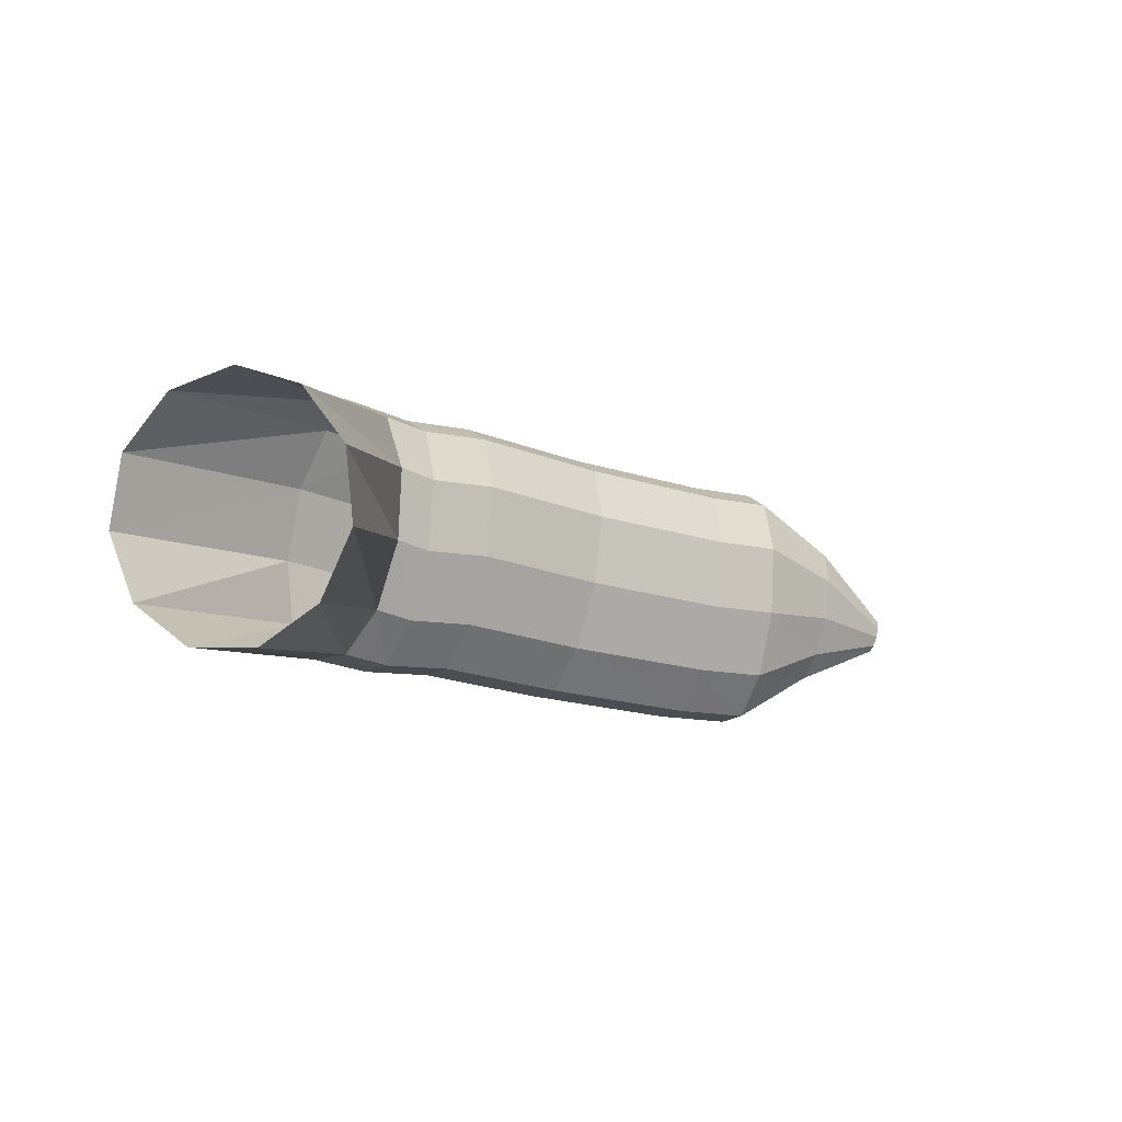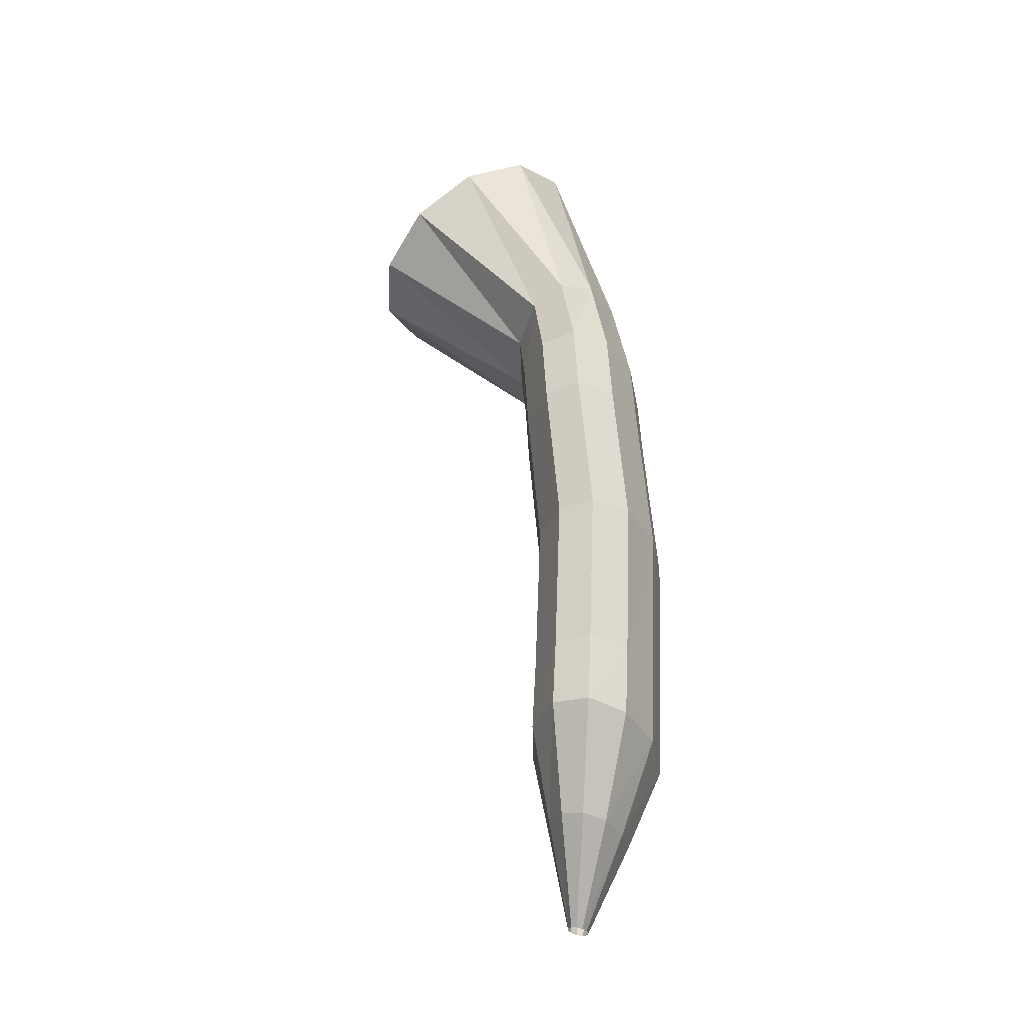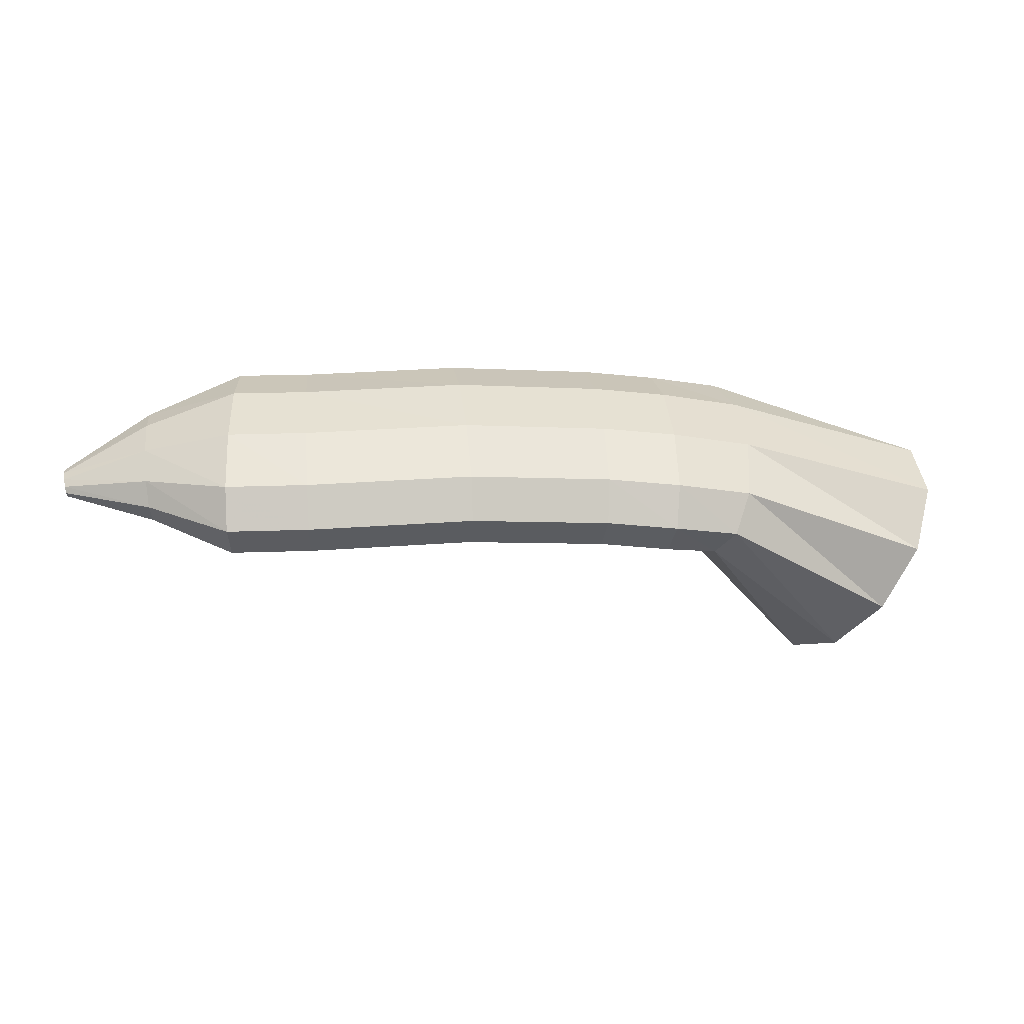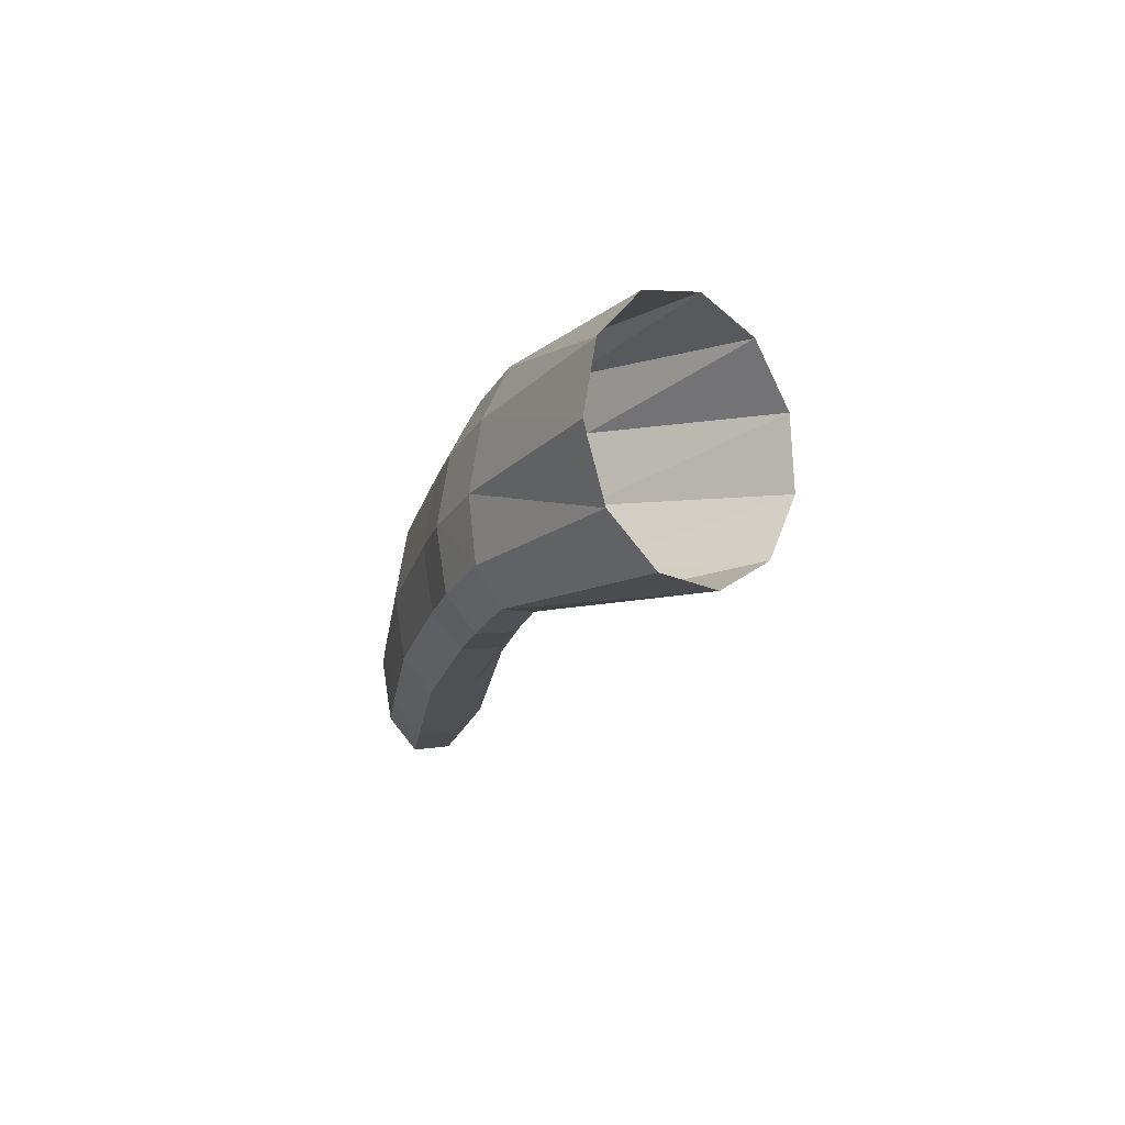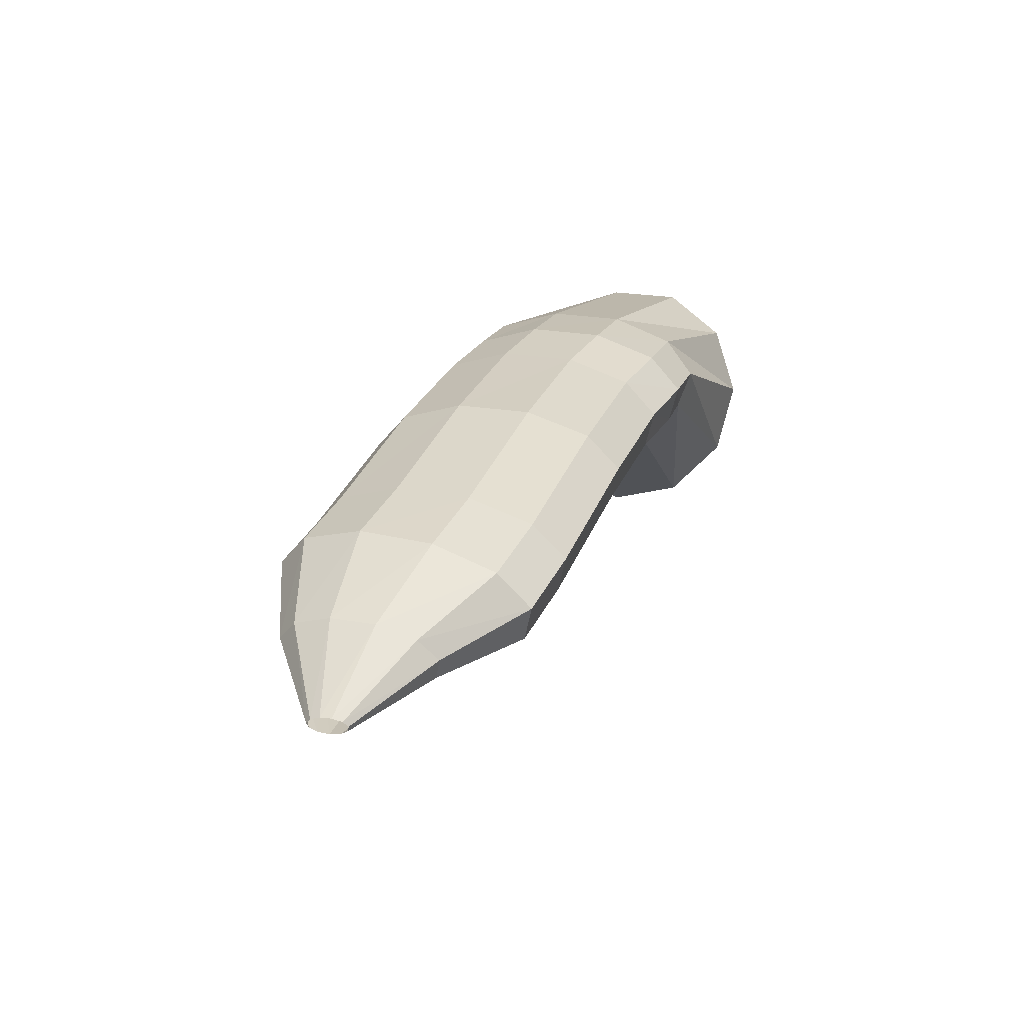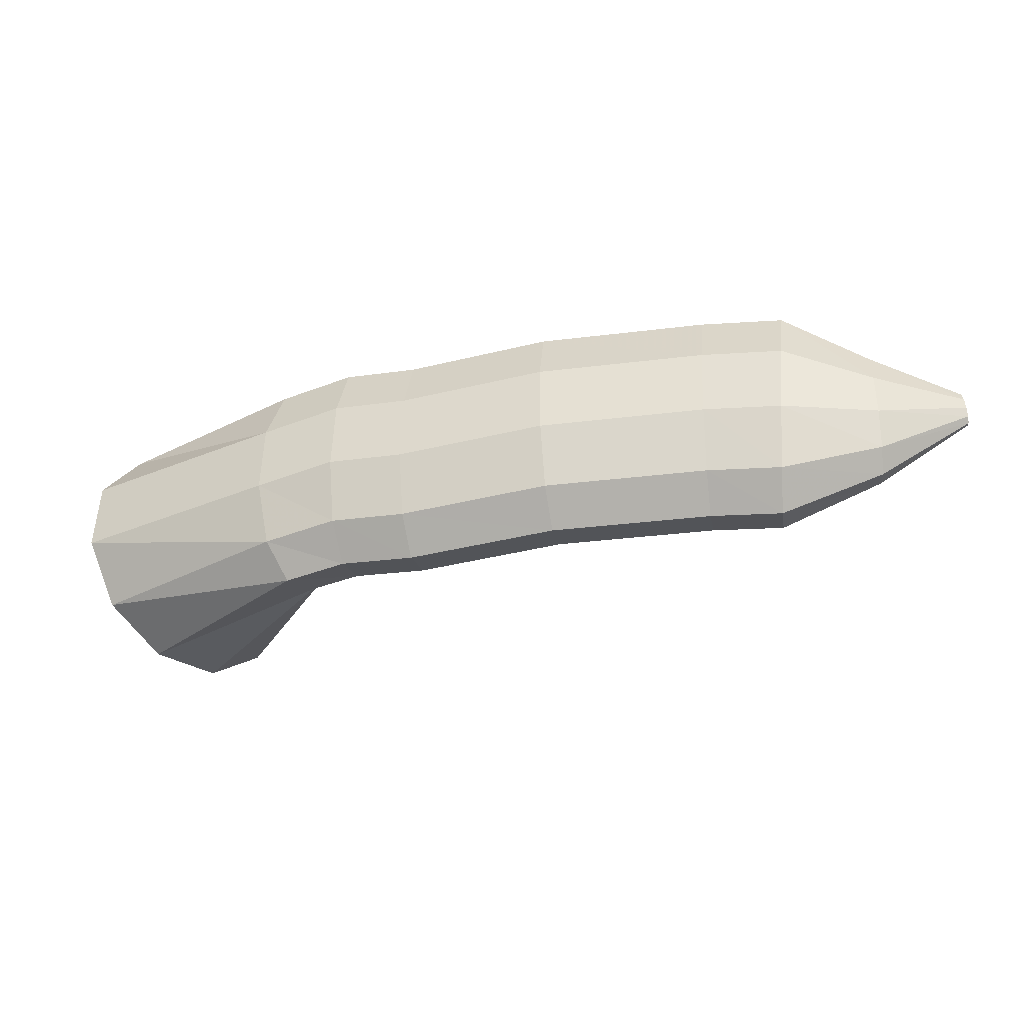
<metadata>
{"format":"obj","ext":"obj","renderer":"f3d","projection":"perspective","resolution":1024,"background":"white","views":[{"elev":-7.7,"azim":158.4,"up":"+Y"},{"elev":53.4,"azim":-78.4,"up":"+Y"},{"elev":-42.1,"azim":7.7,"up":"+Y"},{"elev":-14.2,"azim":91.4,"up":"+Y"},{"elev":43.9,"azim":-64.0,"up":"+Z"},{"elev":43.0,"azim":-171.7,"up":"+Z"}]}
</metadata>
<code>
g tube1
v 149.2 169.7 128.9
v 150.1 167.2 129.8
v 151.7 165.8 131.6
v 153.7 165.9 133.6
v 155.4 167.5 135.2
v 156.1 170.1 135.9
v 155.8 172.9 135.5
v 154.5 174.9 134
v 152.6 175.6 132.1
v 150.7 174.7 130.2
v 149.5 172.5 129
v 149.2 169.7 128.9
v 145.5 170.4 136
v 146.1 167.8 136.7
v 147 166.2 137.7
v 147.9 166.1 138.8
v 148.5 167.5 139.6
v 148.7 169.9 139.9
v 148.4 172.7 139.5
v 147.6 174.9 138.6
v 146.6 175.8 137.4
v 145.8 175.1 136.4
v 145.4 173.1 135.9
v 145.5 170.4 136
v 144.1 170.1 136.4
v 144.6 167.5 137.2
v 145.1 165.9 138.5
v 145.6 165.7 139.8
v 145.8 167.1 140.9
v 145.8 169.6 141.2
v 145.4 172.3 140.8
v 145 174.5 139.8
v 144.4 175.5 138.4
v 144.1 174.8 137.1
v 144 172.8 136.4
v 144.1 170.1 136.4
v 141.6 170.1 137.1
v 142 167.5 137.9
v 142.5 165.9 139.1
v 142.9 165.7 140.5
v 143.1 167.1 141.6
v 143 169.6 142
v 142.6 172.3 141.6
v 142.2 174.5 140.5
v 141.7 175.5 139.1
v 141.4 174.8 137.8
v 141.3 172.8 137.1
v 141.6 170.1 137.1
v 136.4 169.5 138.6
v 136.9 166.9 139.4
v 137.4 165.3 140.7
v 137.7 165.1 142.1
v 137.8 166.5 143.1
v 137.6 168.9 143.5
v 137.2 171.7 143.1
v 136.7 173.9 142.1
v 136.3 174.8 140.7
v 136.1 174.2 139.4
v 136.1 172.2 138.6
v 136.4 169.5 138.6
v 130.5 168.9 139.6
v 130.9 166.3 140.4
v 131.2 164.6 141.7
v 131.5 164.5 143.1
v 131.5 165.8 144.2
v 131.4 168.3 144.6
v 131.1 171.1 144.2
v 130.7 173.3 143.1
v 130.4 174.2 141.7
v 130.3 173.6 140.4
v 130.3 171.6 139.6
v 130.5 168.9 139.6
v 127.8 168.8 140
v 128 166.2 140.8
v 128.2 164.5 142.1
v 128.4 164.3 143.6
v 128.4 165.7 144.6
v 128.4 168.2 145
v 128.2 170.9 144.6
v 128 173.2 143.5
v 127.8 174.1 142.1
v 127.6 173.5 140.8
v 127.6 171.5 140
v 127.8 168.8 140
v 124.5 168.8 141.3
v 124.7 167.2 141.8
v 124.9 166.3 142.6
v 125 166.2 143.4
v 124.9 167 144.1
v 124.8 168.4 144.3
v 124.5 170.1 144.1
v 124.3 171.4 143.4
v 124.2 172 142.6
v 124.1 171.6 141.8
v 124.3 170.4 141.3
v 124.5 168.8 141.3
v 121.1 168.2 142.7
v 121.2 167.8 142.8
v 121.3 167.6 143
v 121.3 167.6 143.2
v 121.3 167.8 143.4
v 121.2 168.1 143.4
v 121.1 168.5 143.4
v 121 168.9 143.2
v 121 169 143
v 121 168.9 142.8
v 121 168.6 142.7
v 121.1 168.2 142.7
f 1 2 14
f 14 13 1
f 2 3 15
f 15 14 2
f 3 4 16
f 16 15 3
f 4 5 17
f 17 16 4
f 5 6 18
f 18 17 5
f 6 7 19
f 19 18 6
f 7 8 20
f 20 19 7
f 8 9 21
f 21 20 8
f 9 10 22
f 22 21 9
f 10 11 23
f 23 22 10
f 11 12 24
f 24 23 11
f 13 14 26
f 26 25 13
f 14 15 27
f 27 26 14
f 15 16 28
f 28 27 15
f 16 17 29
f 29 28 16
f 17 18 30
f 30 29 17
f 18 19 31
f 31 30 18
f 19 20 32
f 32 31 19
f 20 21 33
f 33 32 20
f 21 22 34
f 34 33 21
f 22 23 35
f 35 34 22
f 23 24 36
f 36 35 23
f 25 26 38
f 38 37 25
f 26 27 39
f 39 38 26
f 27 28 40
f 40 39 27
f 28 29 41
f 41 40 28
f 29 30 42
f 42 41 29
f 30 31 43
f 43 42 30
f 31 32 44
f 44 43 31
f 32 33 45
f 45 44 32
f 33 34 46
f 46 45 33
f 34 35 47
f 47 46 34
f 35 36 48
f 48 47 35
f 37 38 50
f 50 49 37
f 38 39 51
f 51 50 38
f 39 40 52
f 52 51 39
f 40 41 53
f 53 52 40
f 41 42 54
f 54 53 41
f 42 43 55
f 55 54 42
f 43 44 56
f 56 55 43
f 44 45 57
f 57 56 44
f 45 46 58
f 58 57 45
f 46 47 59
f 59 58 46
f 47 48 60
f 60 59 47
f 49 50 62
f 62 61 49
f 50 51 63
f 63 62 50
f 51 52 64
f 64 63 51
f 52 53 65
f 65 64 52
f 53 54 66
f 66 65 53
f 54 55 67
f 67 66 54
f 55 56 68
f 68 67 55
f 56 57 69
f 69 68 56
f 57 58 70
f 70 69 57
f 58 59 71
f 71 70 58
f 59 60 72
f 72 71 59
f 61 62 74
f 74 73 61
f 62 63 75
f 75 74 62
f 63 64 76
f 76 75 63
f 64 65 77
f 77 76 64
f 65 66 78
f 78 77 65
f 66 67 79
f 79 78 66
f 67 68 80
f 80 79 67
f 68 69 81
f 81 80 68
f 69 70 82
f 82 81 69
f 70 71 83
f 83 82 70
f 71 72 84
f 84 83 71
f 73 74 86
f 86 85 73
f 74 75 87
f 87 86 74
f 75 76 88
f 88 87 75
f 76 77 89
f 89 88 76
f 77 78 90
f 90 89 77
f 78 79 91
f 91 90 78
f 79 80 92
f 92 91 79
f 80 81 93
f 93 92 80
f 81 82 94
f 94 93 81
f 82 83 95
f 95 94 82
f 83 84 96
f 96 95 83
f 85 86 98
f 98 97 85
f 86 87 99
f 99 98 86
f 87 88 100
f 100 99 87
f 88 89 101
f 101 100 88
f 89 90 102
f 102 101 89
f 90 91 103
f 103 102 90
f 91 92 104
f 104 103 91
f 92 93 105
f 105 104 92
f 93 94 106
f 106 105 93
f 94 95 107
f 107 106 94
f 95 96 108
f 108 107 95
g

</code>
